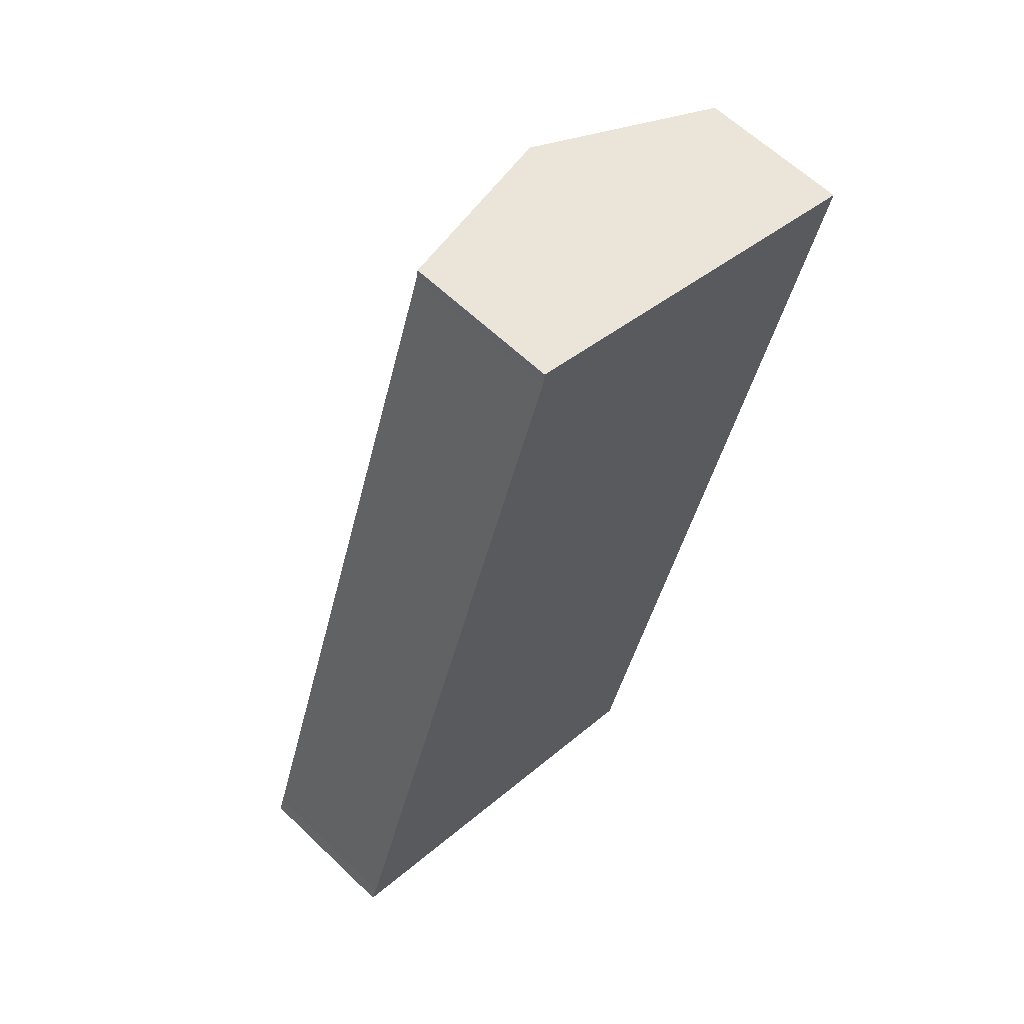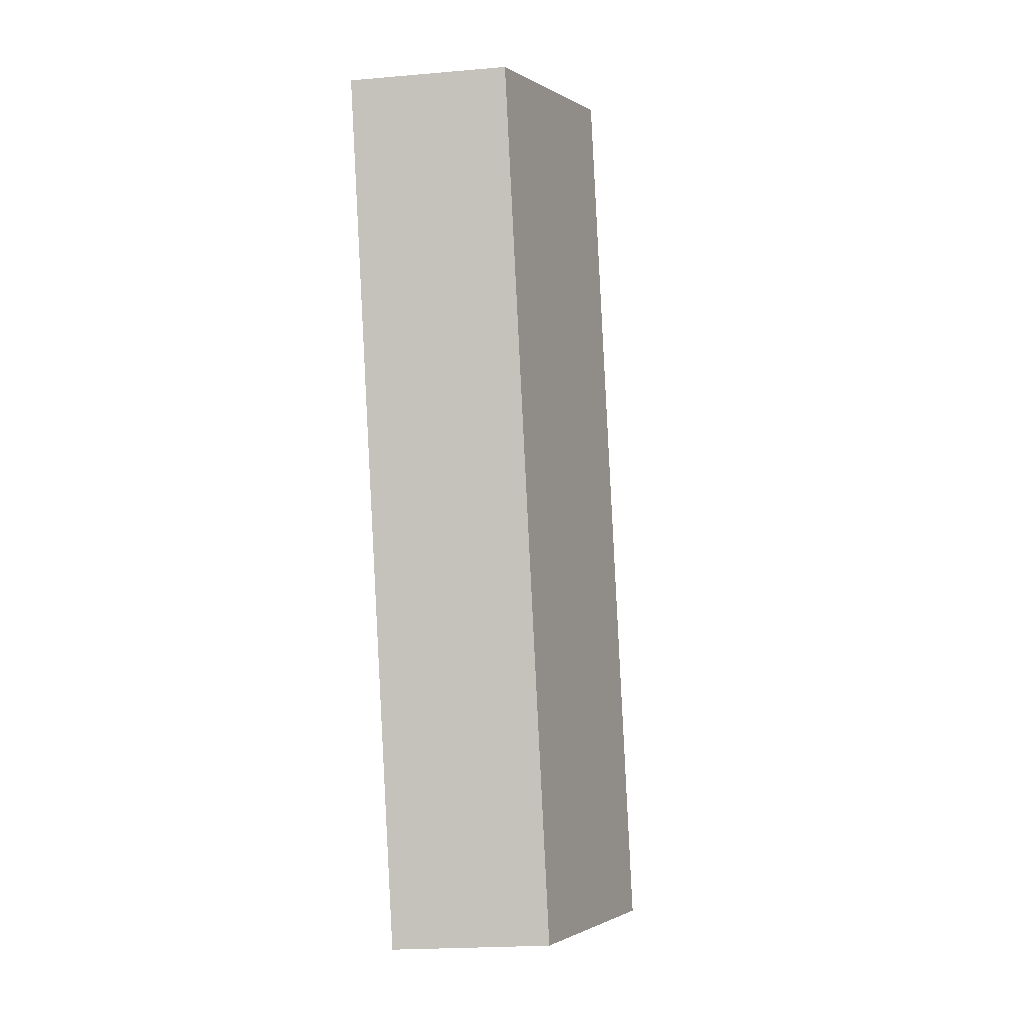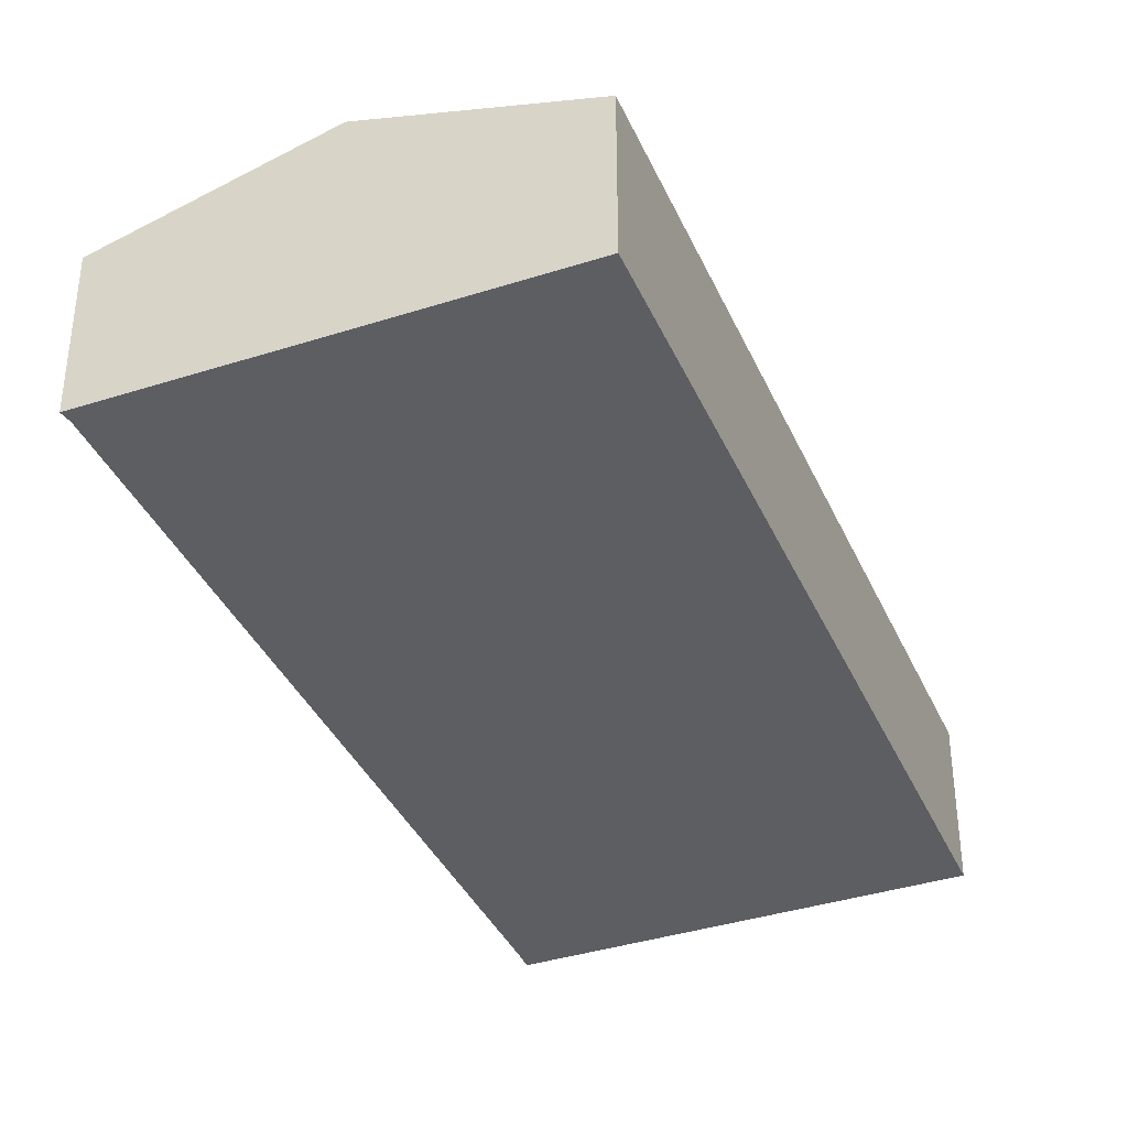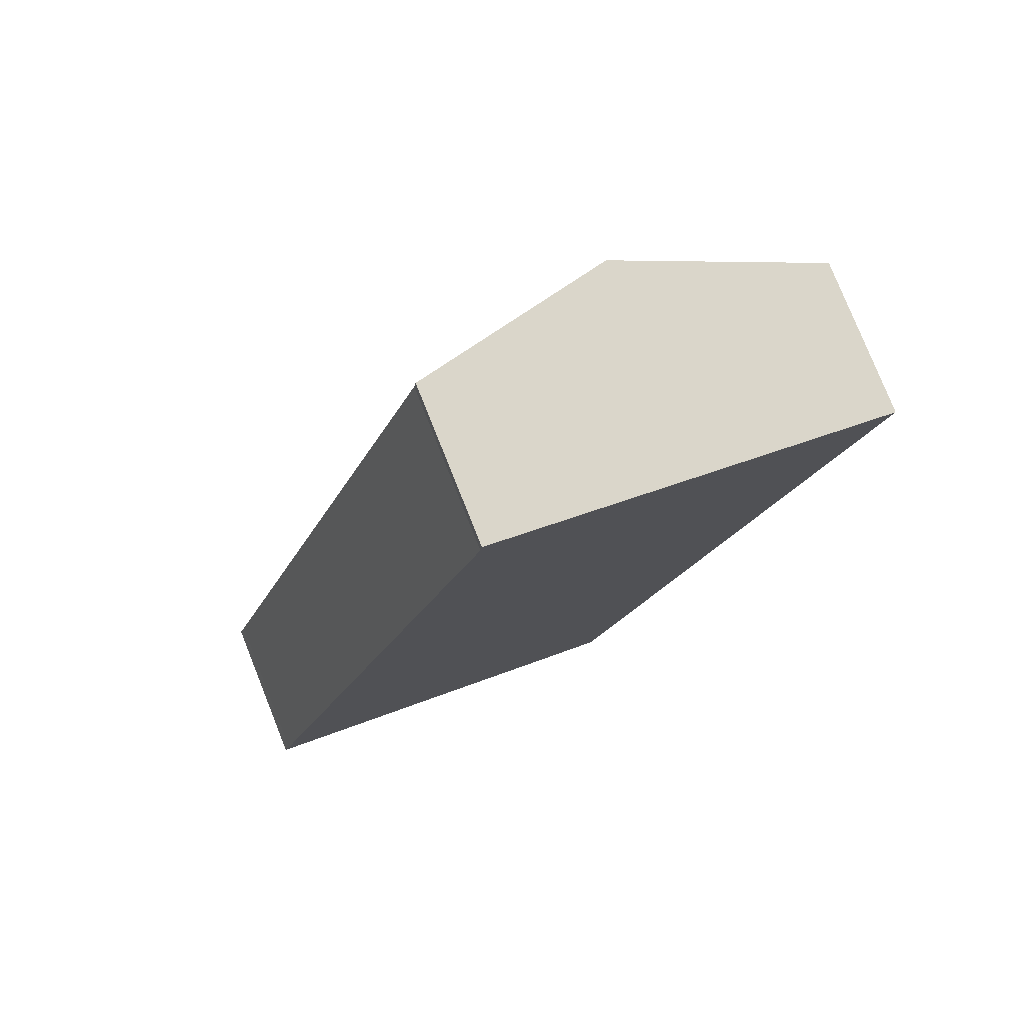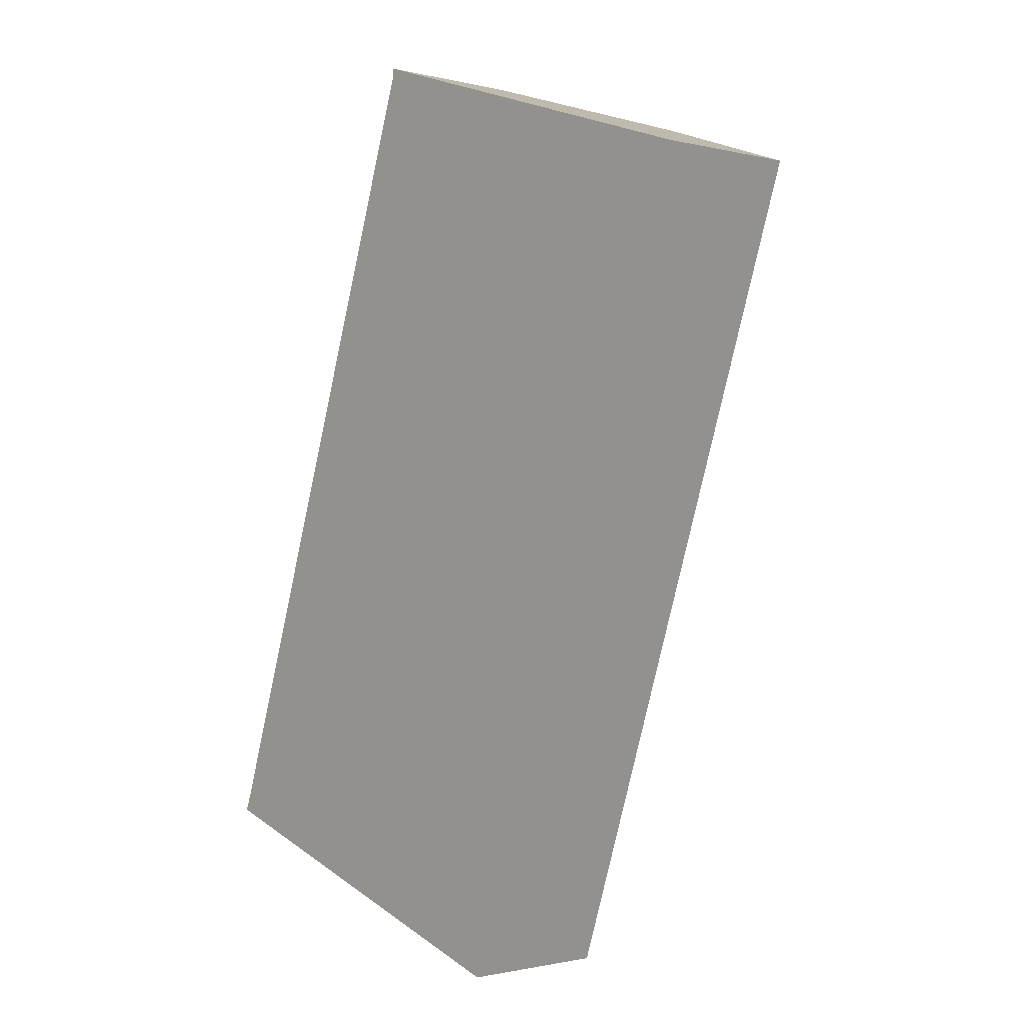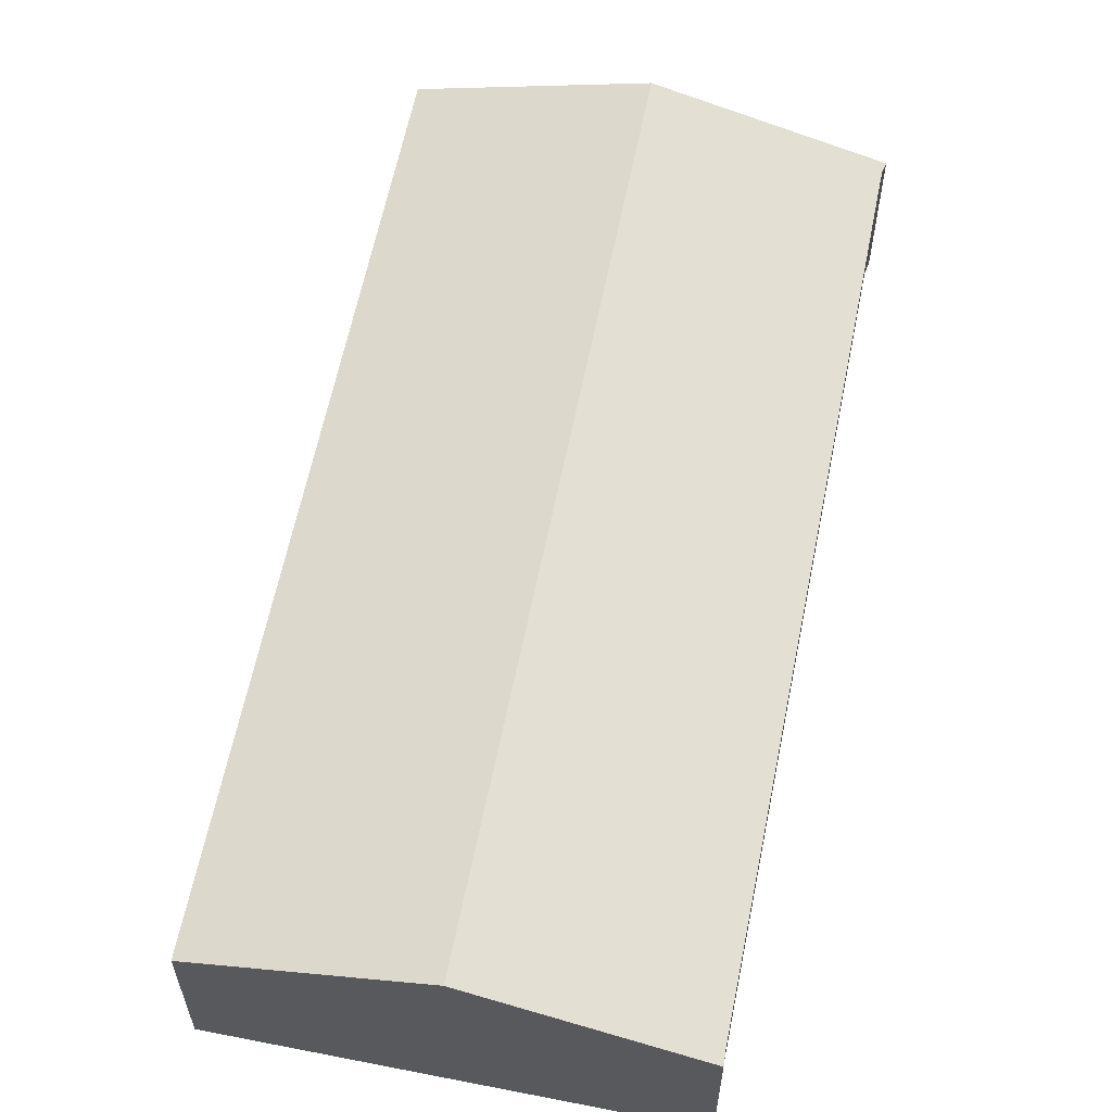
<metadata>
{"format":"obj","ext":"obj","renderer":"f3d","projection":"perspective","resolution":1024,"background":"white","views":[{"elev":61.4,"azim":-45.7,"up":"+Z"},{"elev":-20.6,"azim":99.1,"up":"+Z"},{"elev":-38.0,"azim":40.6,"up":"+Y"},{"elev":78.6,"azim":-21.8,"up":"+Z"},{"elev":-1.2,"azim":47.9,"up":"+Z"},{"elev":60.8,"azim":-150.3,"up":"+Y"}]}
</metadata>
<code>
v  10.71 11.48 -3.552
v  21.62 8.255 -7.07
v  21.59 8.255 -7.157
v  36.08 8.255 36.21
v  25.21 11.48 39.83
v  0 8.302 5.084e-16
v  0.304 8.314 0.784
v  14.2 8.273 42.82
v  14.29 8.238 43.48
v  21.59 4.382e-16 -7.157
v  10.71 2.175e-16 -3.552
v  0 0 0
v  0.304 -4.801e-17 0.784
v  14.2 -2.622e-15 42.82
v  14.29 -2.662e-15 43.48
v  25.21 -2.439e-15 39.83
v  36.08 -2.217e-15 36.21
v  21.62 4.329e-16 -7.07
g defaultobject
f 1 2 3
f 2 1 4
f 4 1 5
f 6 5 1
f 5 6 7
f 5 7 8
f 5 8 9
f 10 1 3
f 1 10 11
f 1 11 6
f 6 11 12
f 6 13 7
f 13 6 12
f 13 8 7
f 8 13 14
f 14 9 8
f 9 14 15
f 15 5 9
f 5 15 16
f 5 16 4
f 4 16 17
f 2 10 3
f 10 2 4
f 10 4 18
f 18 4 17
f 14 16 15
f 16 14 13
f 16 13 17
f 17 13 18
f 18 13 12
f 18 12 11
f 18 11 10

</code>
